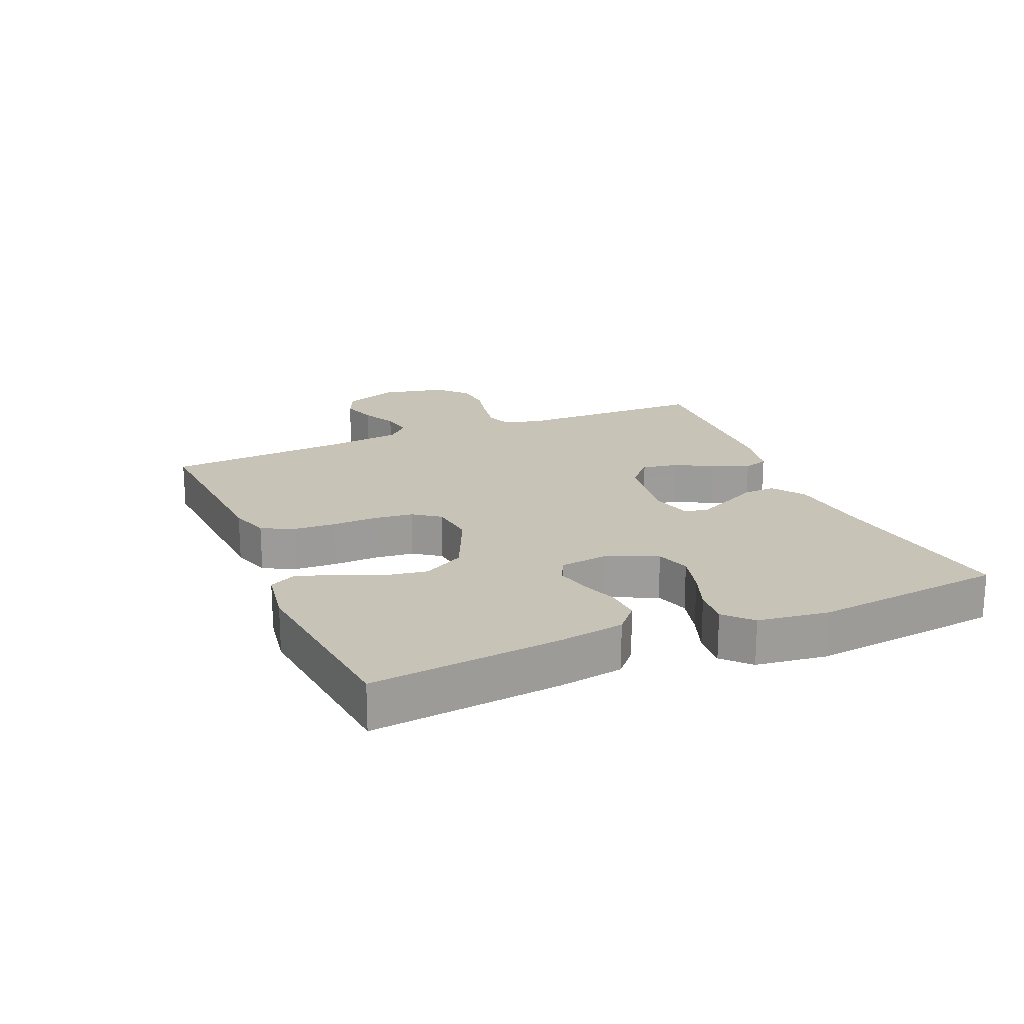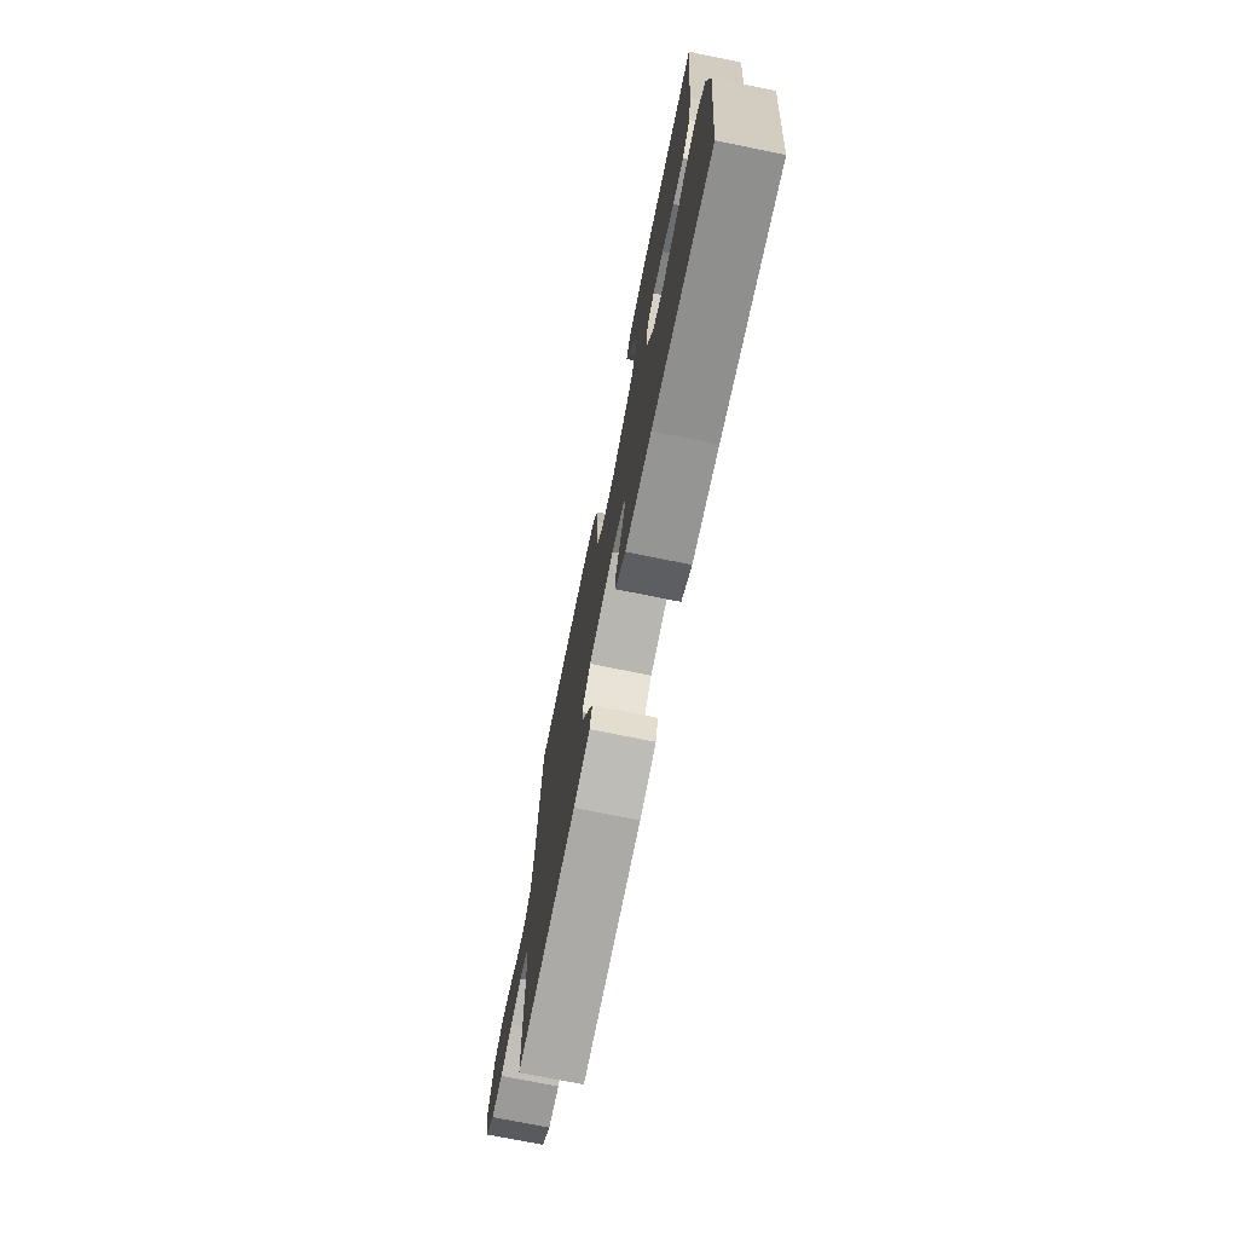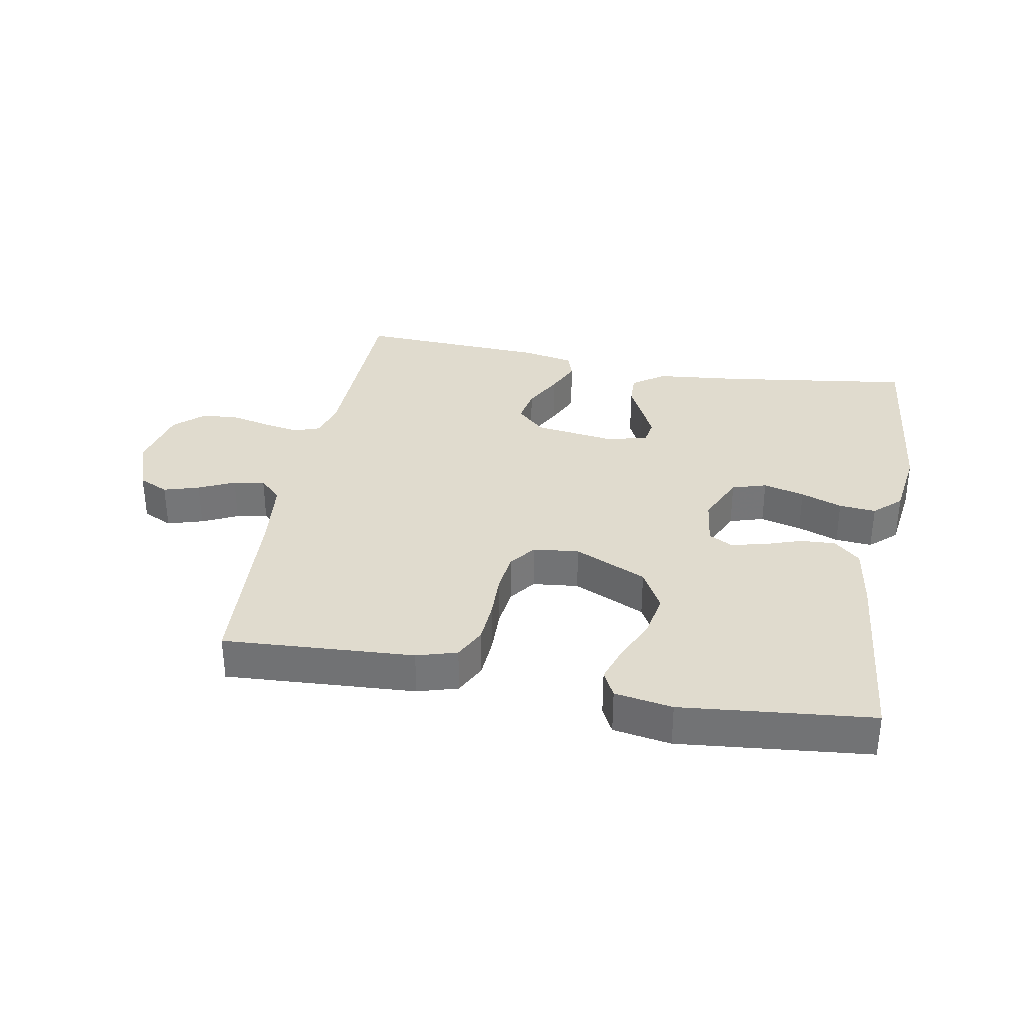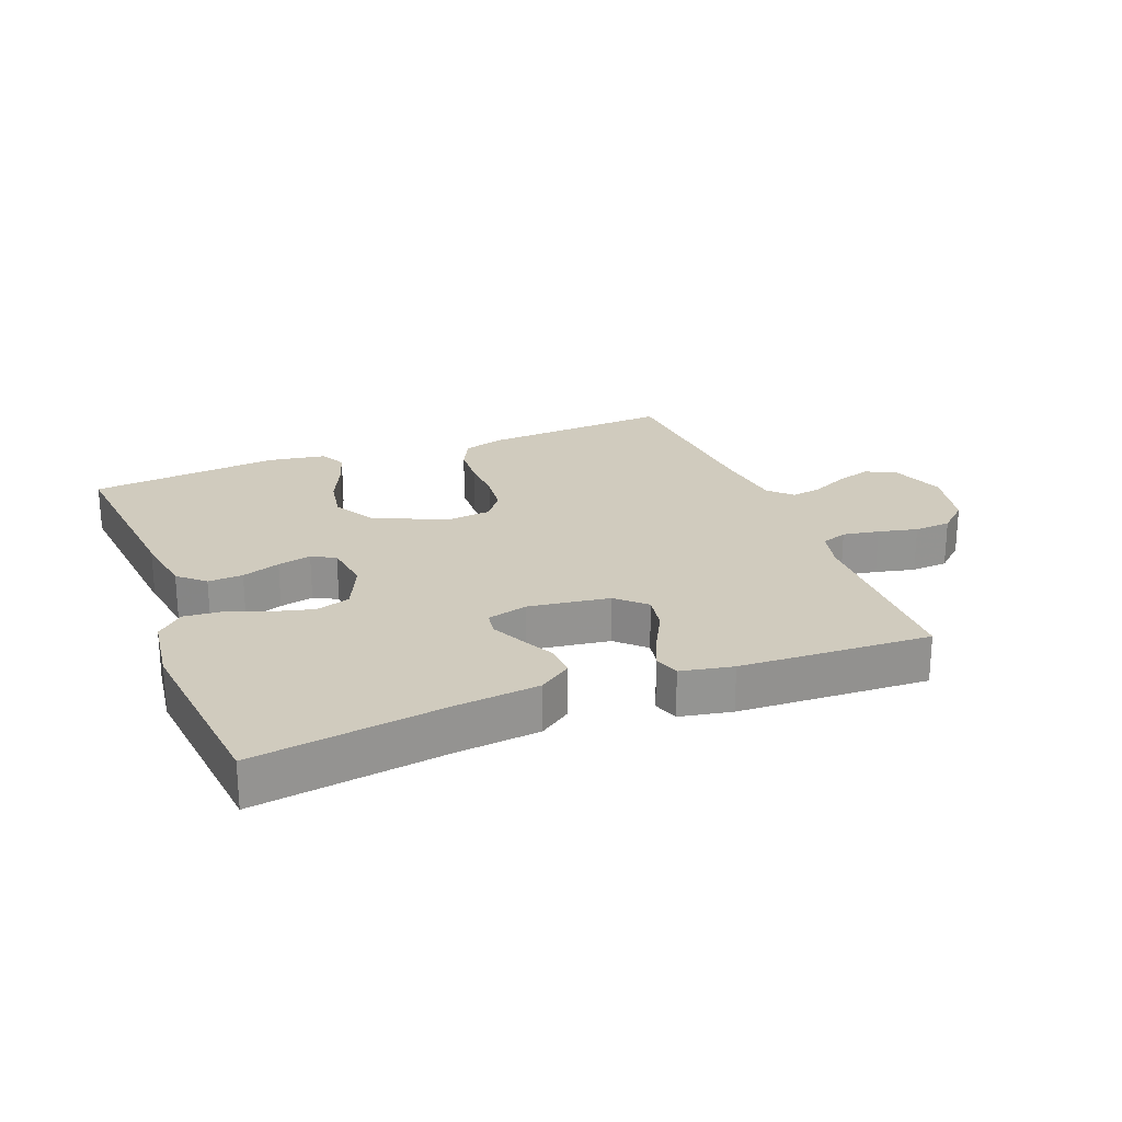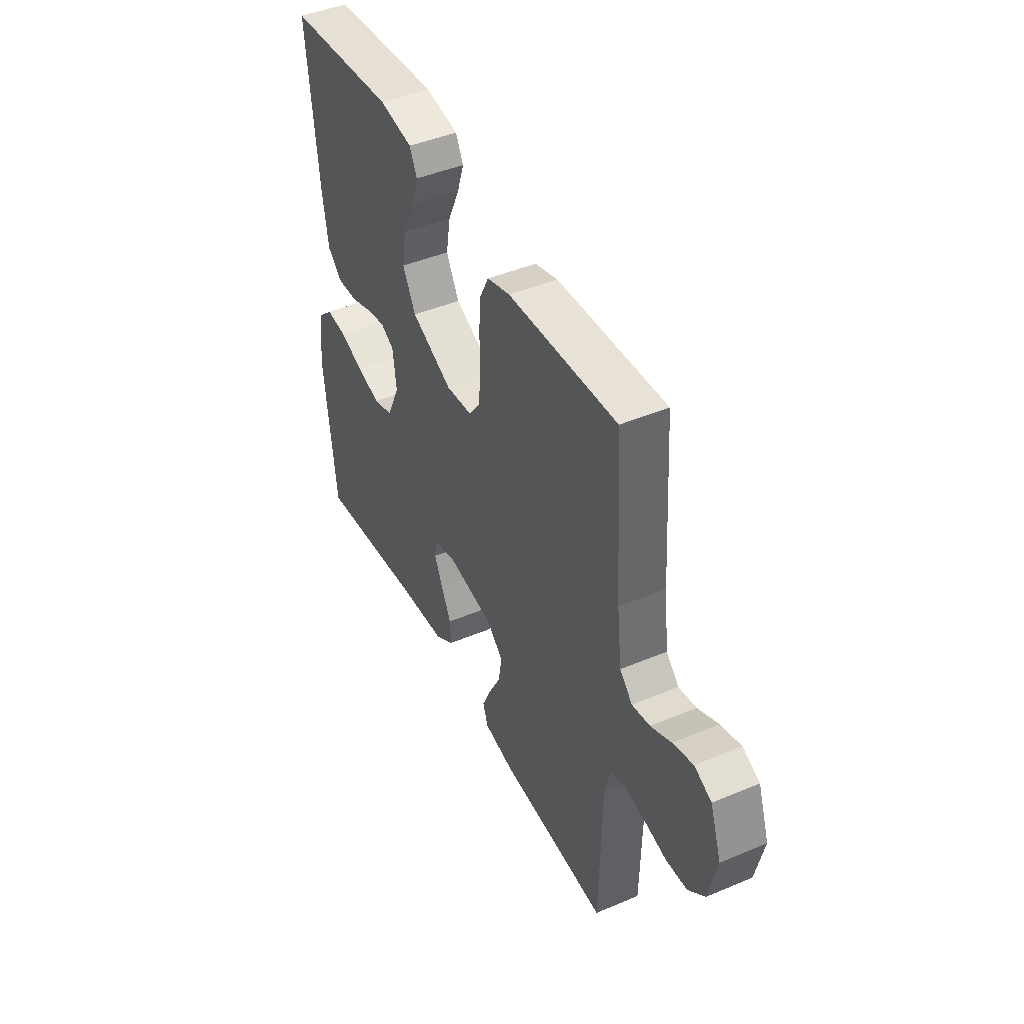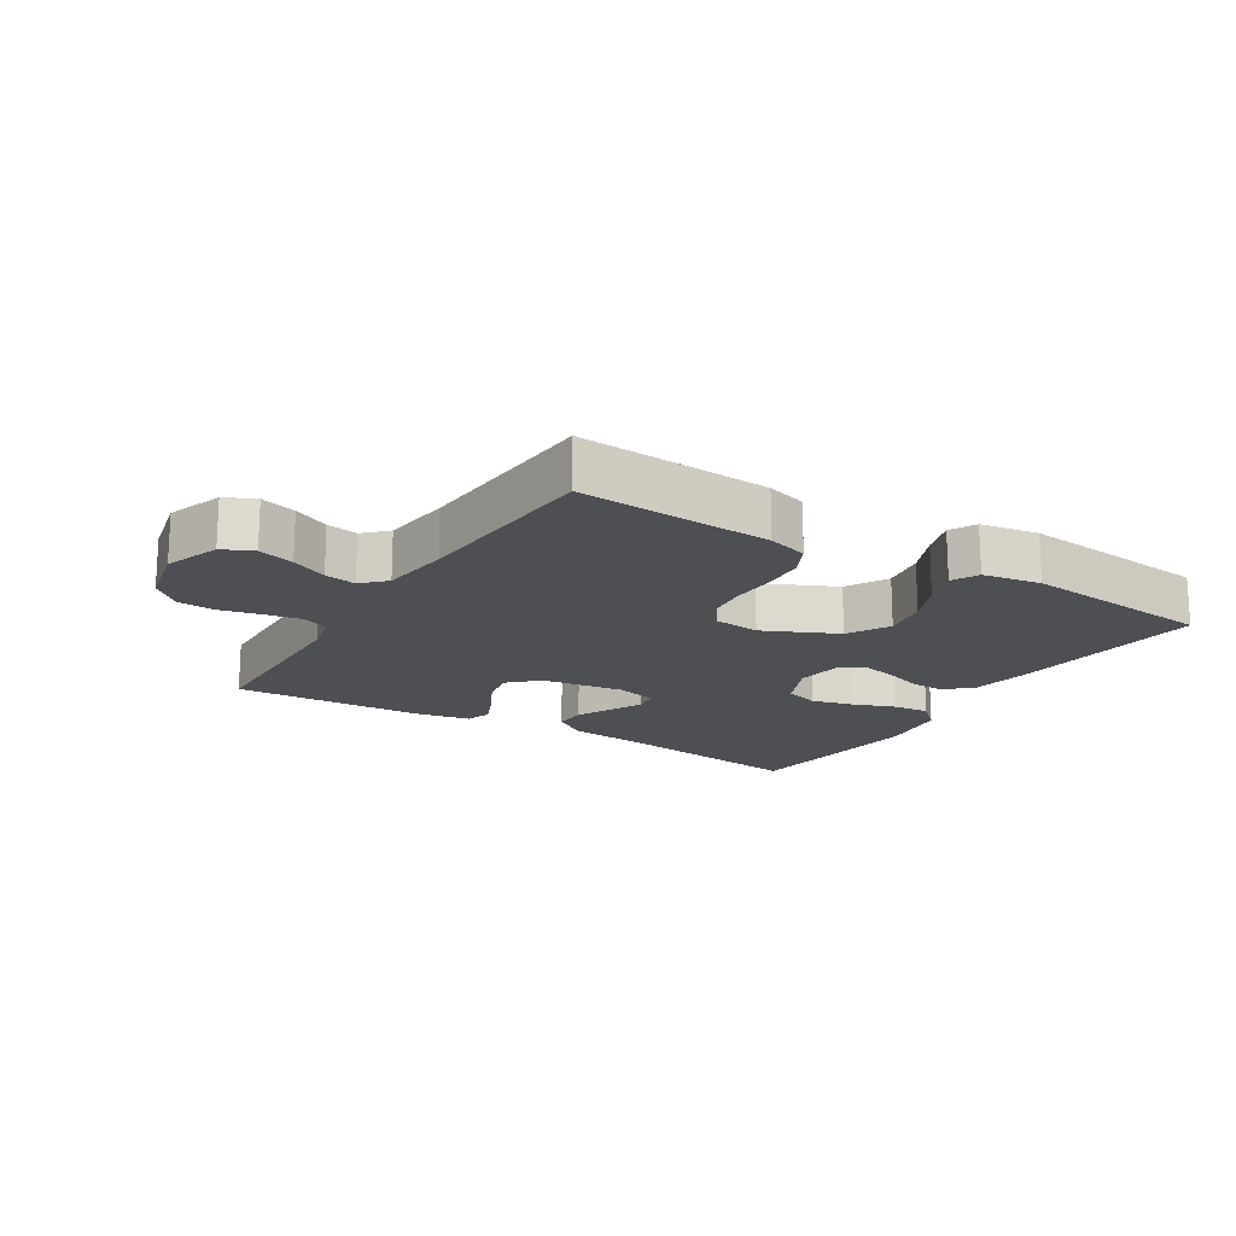
<metadata>
{"format":"obj","ext":"obj","renderer":"f3d","projection":"perspective","resolution":1024,"background":"white","views":[{"elev":19.7,"azim":66.8,"up":"+Y"},{"elev":-73.4,"azim":78.6,"up":"+Z"},{"elev":33.6,"azim":10.6,"up":"+Y"},{"elev":23.4,"azim":158.7,"up":"+Y"},{"elev":44.7,"azim":-116.1,"up":"+Z"},{"elev":-17.6,"azim":-31.7,"up":"+Y"}]}
</metadata>
<code>
v 0.5 0.07 0.5
v 0.47 0.07 0.2
v 0.454 0.07 0.098
v 0.413 0.07 0.061
v 0.358 0.07 0.064
v 0.298 0.07 0.085
v 0.245 0.07 0.097
v 0.208 0.07 0.077
v 0.198 0.07 0
v 0.233 0.07 -0.078
v 0.287 0.07 -0.095
v 0.352 0.07 -0.078
v 0.417 0.07 -0.054
v 0.475 0.07 -0.049
v 0.517 0.07 -0.088
v 0.532 0.07 -0.2
v 0.5 0.07 -0.5
v 0.2 0.07 -0.457
v 0.068 0.07 -0.443
v 0.017 0.07 -0.407
v 0.019 0.07 -0.357
v 0.046 0.07 -0.303
v 0.07 0.07 -0.252
v 0.064 0.07 -0.214
v 0 0.07 -0.197
v -0.128 0.07 -0.215
v -0.172 0.07 -0.257
v -0.162 0.07 -0.313
v -0.13 0.07 -0.374
v -0.105 0.07 -0.43
v -0.118 0.07 -0.47
v -0.2 0.07 -0.486
v -0.5 0.07 -0.5
v -0.506 0.07 -0.2
v -0.521 0.07 -0.138
v -0.562 0.07 -0.123
v -0.619 0.07 -0.133
v -0.681 0.07 -0.147
v -0.739 0.07 -0.143
v -0.785 0.07 -0.101
v -0.807 0.07 0
v -0.776 0.07 0.087
v -0.729 0.07 0.109
v -0.673 0.07 0.092
v -0.617 0.07 0.065
v -0.568 0.07 0.056
v -0.533 0.07 0.091
v -0.52 0.07 0.2
v -0.5 0.07 0.5
v -0.2 0.07 0.481
v -0.137 0.07 0.462
v -0.112 0.07 0.412
v -0.108 0.07 0.346
v -0.11 0.07 0.275
v -0.103 0.07 0.212
v -0.072 0.07 0.17
v 0 0.07 0.162
v 0.114 0.07 0.214
v 0.15 0.07 0.279
v 0.138 0.07 0.349
v 0.107 0.07 0.417
v 0.088 0.07 0.475
v 0.109 0.07 0.516
v 0.2 0.07 0.531
v 0.5 0 0.5
v 0.47 0 0.2
v 0.454 0 0.098
v 0.413 0 0.061
v 0.358 0 0.064
v 0.298 0 0.085
v 0.245 0 0.097
v 0.208 0 0.077
v 0.198 0 0
v 0.233 0 -0.078
v 0.287 0 -0.095
v 0.352 0 -0.078
v 0.417 0 -0.054
v 0.475 0 -0.049
v 0.517 0 -0.088
v 0.532 0 -0.2
v 0.5 0 -0.5
v 0.2 0 -0.457
v 0.068 0 -0.443
v 0.017 0 -0.407
v 0.019 0 -0.357
v 0.046 0 -0.303
v 0.07 0 -0.252
v 0.064 0 -0.214
v 0 0 -0.197
v -0.128 0 -0.215
v -0.172 0 -0.257
v -0.162 0 -0.313
v -0.13 0 -0.374
v -0.105 0 -0.43
v -0.118 0 -0.47
v -0.2 0 -0.486
v -0.5 0 -0.5
v -0.506 0 -0.2
v -0.521 0 -0.138
v -0.562 0 -0.123
v -0.619 0 -0.133
v -0.681 0 -0.147
v -0.739 0 -0.143
v -0.785 0 -0.101
v -0.807 0 0
v -0.776 0 0.087
v -0.729 0 0.109
v -0.673 0 0.092
v -0.617 0 0.065
v -0.568 0 0.056
v -0.533 0 0.091
v -0.52 0 0.2
v -0.5 0 0.5
v -0.2 0 0.481
v -0.137 0 0.462
v -0.112 0 0.412
v -0.108 0 0.346
v -0.11 0 0.275
v -0.103 0 0.212
v -0.072 0 0.17
v 0 0 0.162
v 0.114 0 0.214
v 0.15 0 0.279
v 0.138 0 0.349
v 0.107 0 0.417
v 0.088 0 0.475
v 0.109 0 0.516
v 0.2 0 0.531
f 4 5 6
f 3 4 6
f 2 3 6
f 1 2 6
f 64 1 6
f 63 64 6
f 62 63 6
f 61 62 6
f 60 61 6
f 59 60 6 7
f 58 59 7 8
f 57 58 8 9
f 56 57 9 10
f 52 53 54
f 51 52 54
f 50 51 54
f 49 50 54
f 48 49 54
f 47 48 54 55
f 46 47 55 56
f 43 44 45
f 42 43 45
f 41 42 45
f 40 41 45
f 39 40 45
f 38 39 45
f 37 38 45
f 36 37 45 46
f 46 56 10
f 36 46 10
f 35 36 10
f 32 33 34
f 31 32 34
f 30 31 34
f 29 30 34
f 28 29 34
f 27 28 34 35
f 20 21 22
f 19 20 22
f 18 19 22
f 18 22 23
f 17 18 23
f 16 17 23
f 15 16 23
f 14 15 23
f 13 14 23
f 12 13 23
f 11 12 23 24
f 26 27 35
f 35 10 11
f 26 35 11
f 25 26 11
f 11 24 25
f 70 69 68
f 70 68 67
f 70 67 66
f 70 66 65
f 70 65 128
f 70 128 127
f 70 127 126
f 70 126 125
f 70 125 124
f 71 70 124 123
f 72 71 123 122
f 73 72 122 121
f 74 73 121 120
f 118 117 116
f 118 116 115
f 118 115 114
f 118 114 113
f 118 113 112
f 119 118 112 111
f 120 119 111 110
f 109 108 107
f 109 107 106
f 109 106 105
f 109 105 104
f 109 104 103
f 109 103 102
f 109 102 101
f 110 109 101 100
f 74 120 110
f 74 110 100
f 74 100 99
f 98 97 96
f 98 96 95
f 98 95 94
f 98 94 93
f 98 93 92
f 99 98 92 91
f 86 85 84
f 86 84 83
f 86 83 82
f 87 86 82
f 87 82 81
f 87 81 80
f 87 80 79
f 87 79 78
f 87 78 77
f 87 77 76
f 88 87 76 75
f 99 91 90
f 75 74 99
f 75 99 90
f 75 90 89
f 89 88 75
f 1 65 66 2
f 2 66 67 3
f 3 67 68 4
f 4 68 69 5
f 5 69 70 6
f 6 70 71 7
f 7 71 72 8
f 8 72 73 9
f 9 73 74 10
f 10 74 75 11
f 11 75 76 12
f 12 76 77 13
f 13 77 78 14
f 14 78 79 15
f 15 79 80 16
f 16 80 81 17
f 17 81 82 18
f 18 82 83 19
f 19 83 84 20
f 20 84 85 21
f 21 85 86 22
f 22 86 87 23
f 23 87 88 24
f 24 88 89 25
f 25 89 90 26
f 26 90 91 27
f 27 91 92 28
f 28 92 93 29
f 29 93 94 30
f 30 94 95 31
f 31 95 96 32
f 32 96 97 33
f 33 97 98 34
f 34 98 99 35
f 35 99 100 36
f 36 100 101 37
f 37 101 102 38
f 38 102 103 39
f 39 103 104 40
f 40 104 105 41
f 41 105 106 42
f 42 106 107 43
f 43 107 108 44
f 44 108 109 45
f 45 109 110 46
f 46 110 111 47
f 47 111 112 48
f 48 112 113 49
f 49 113 114 50
f 50 114 115 51
f 51 115 116 52
f 52 116 117 53
f 53 117 118 54
f 54 118 119 55
f 55 119 120 56
f 56 120 121 57
f 57 121 122 58
f 58 122 123 59
f 59 123 124 60
f 60 124 125 61
f 61 125 126 62
f 62 126 127 63
f 63 127 128 64
f 64 128 65 1

</code>
